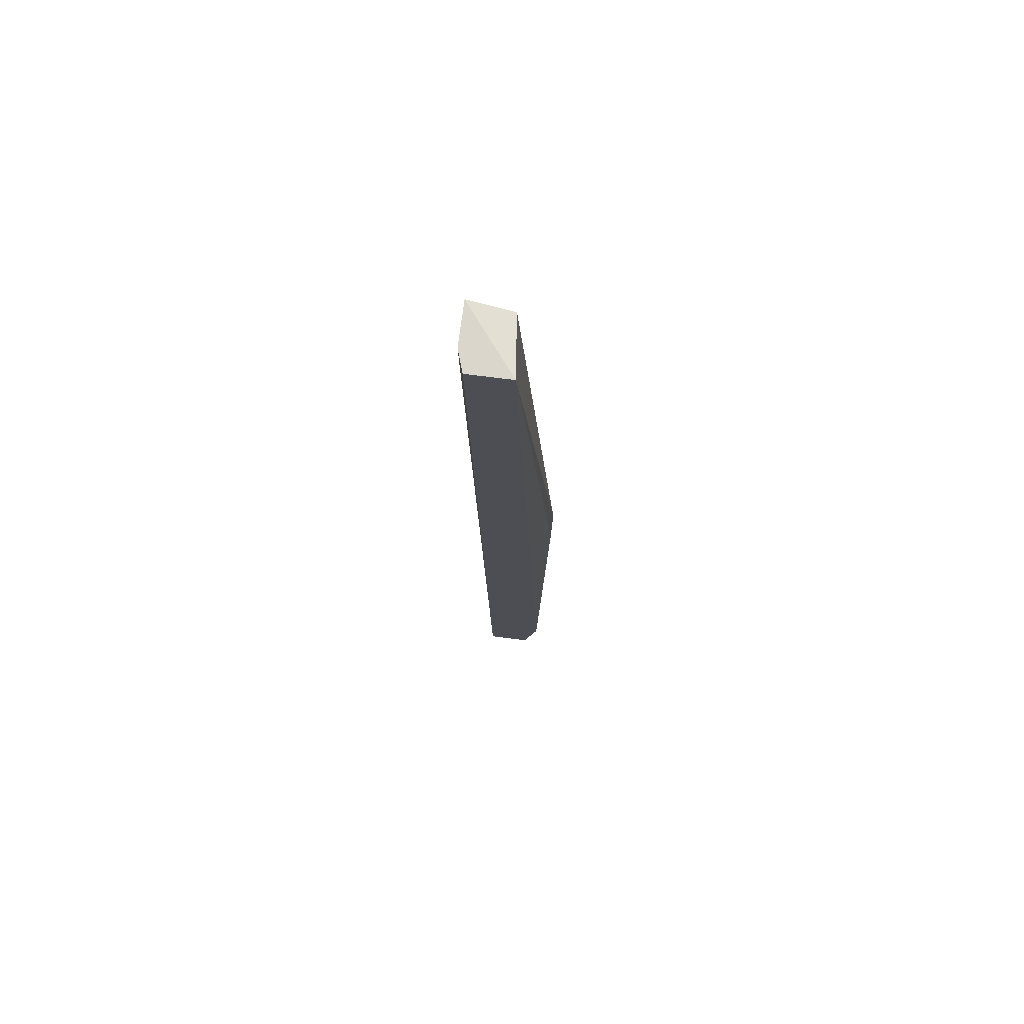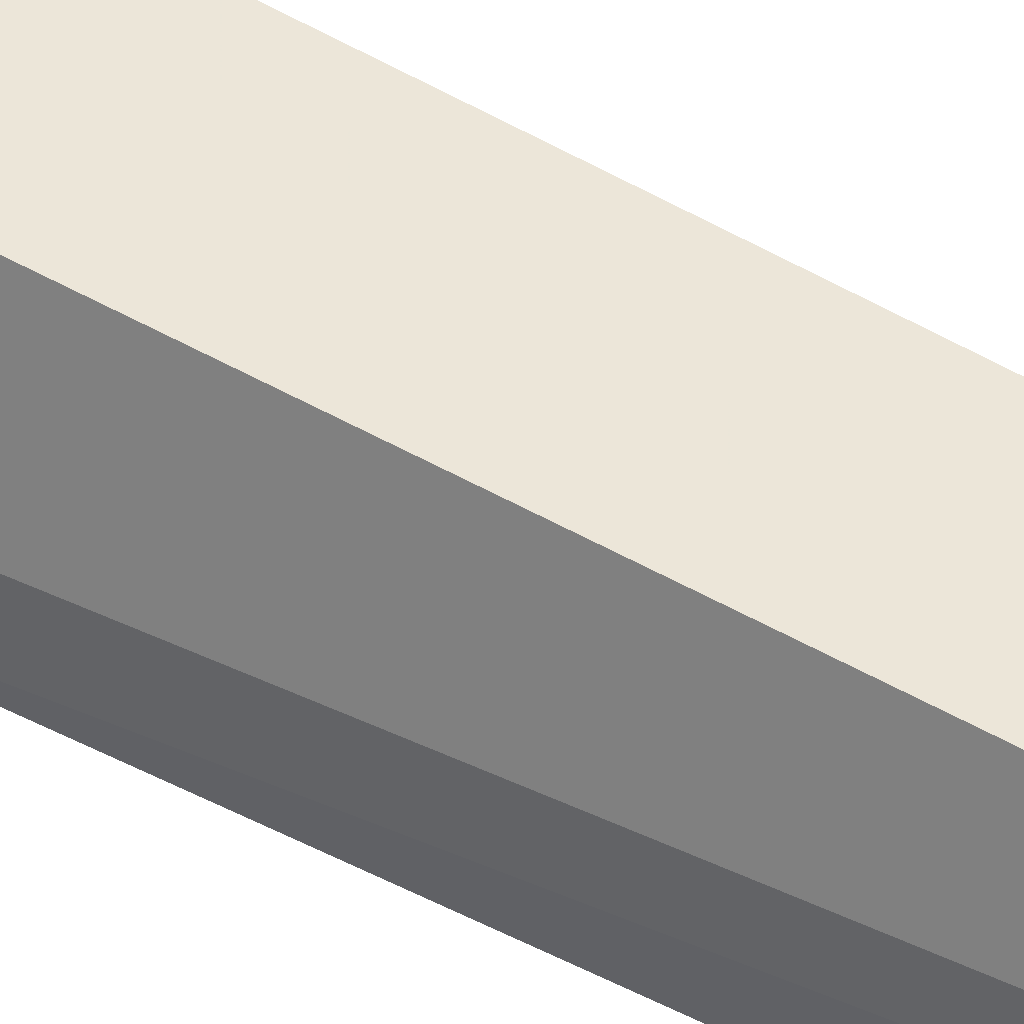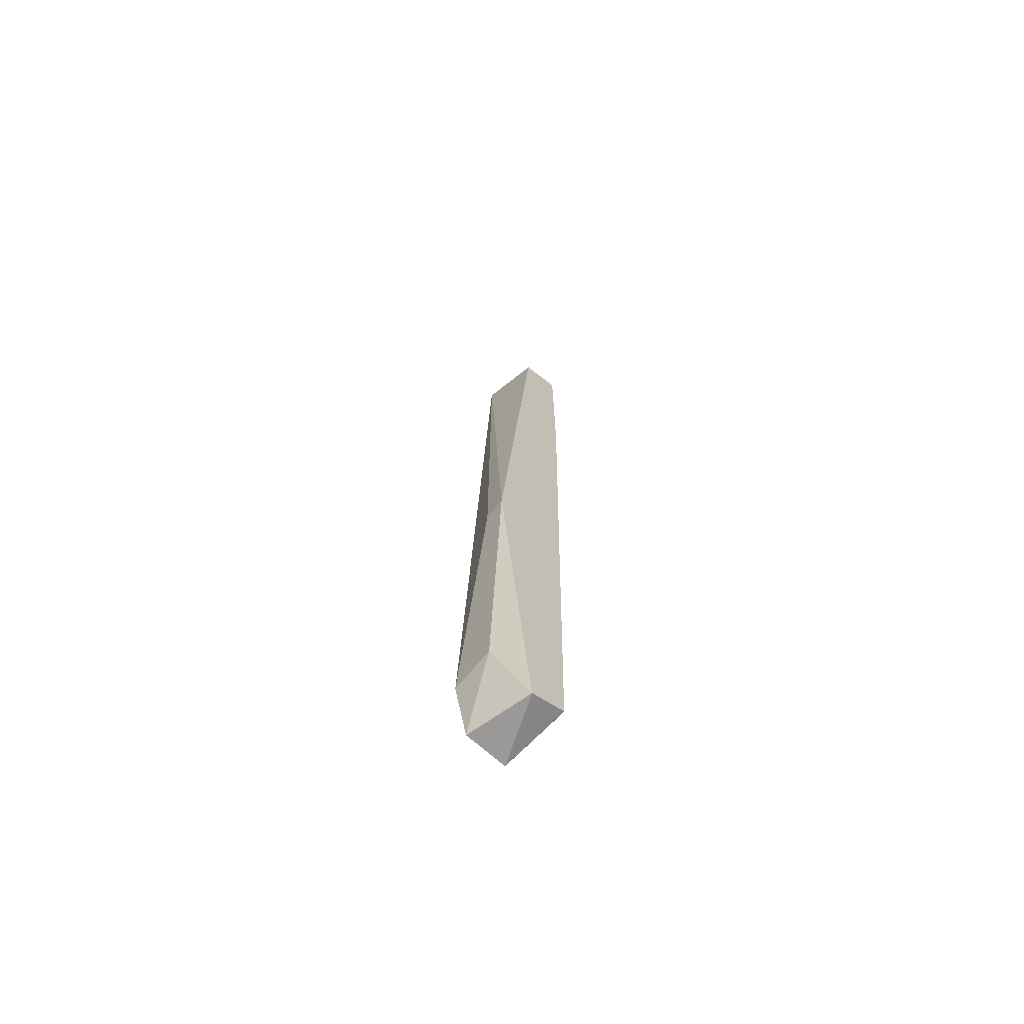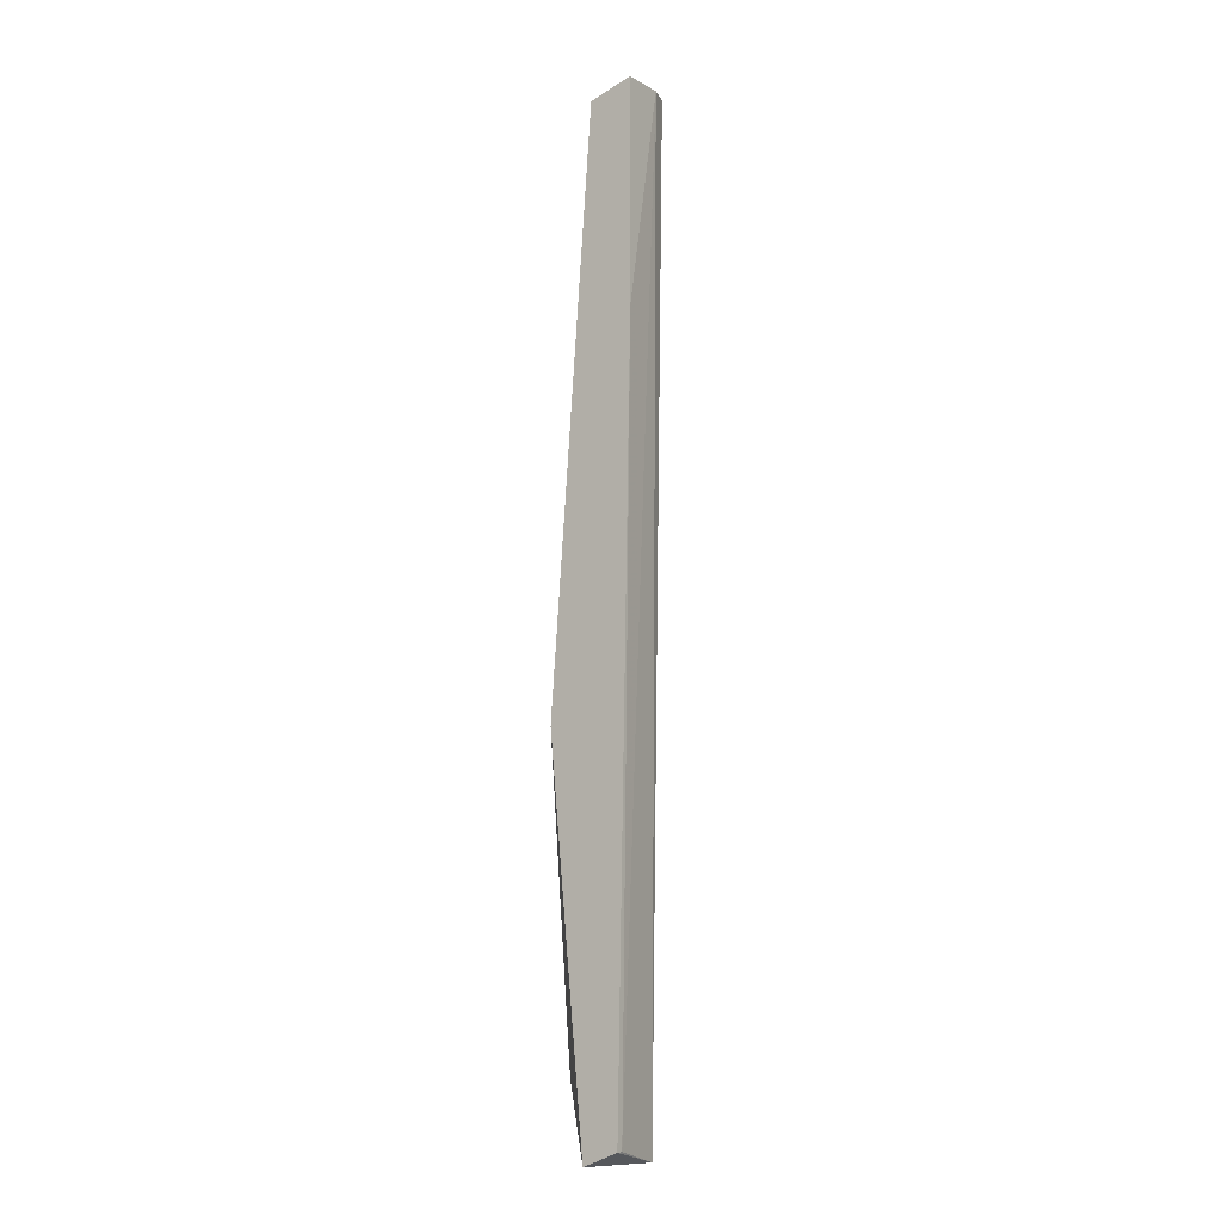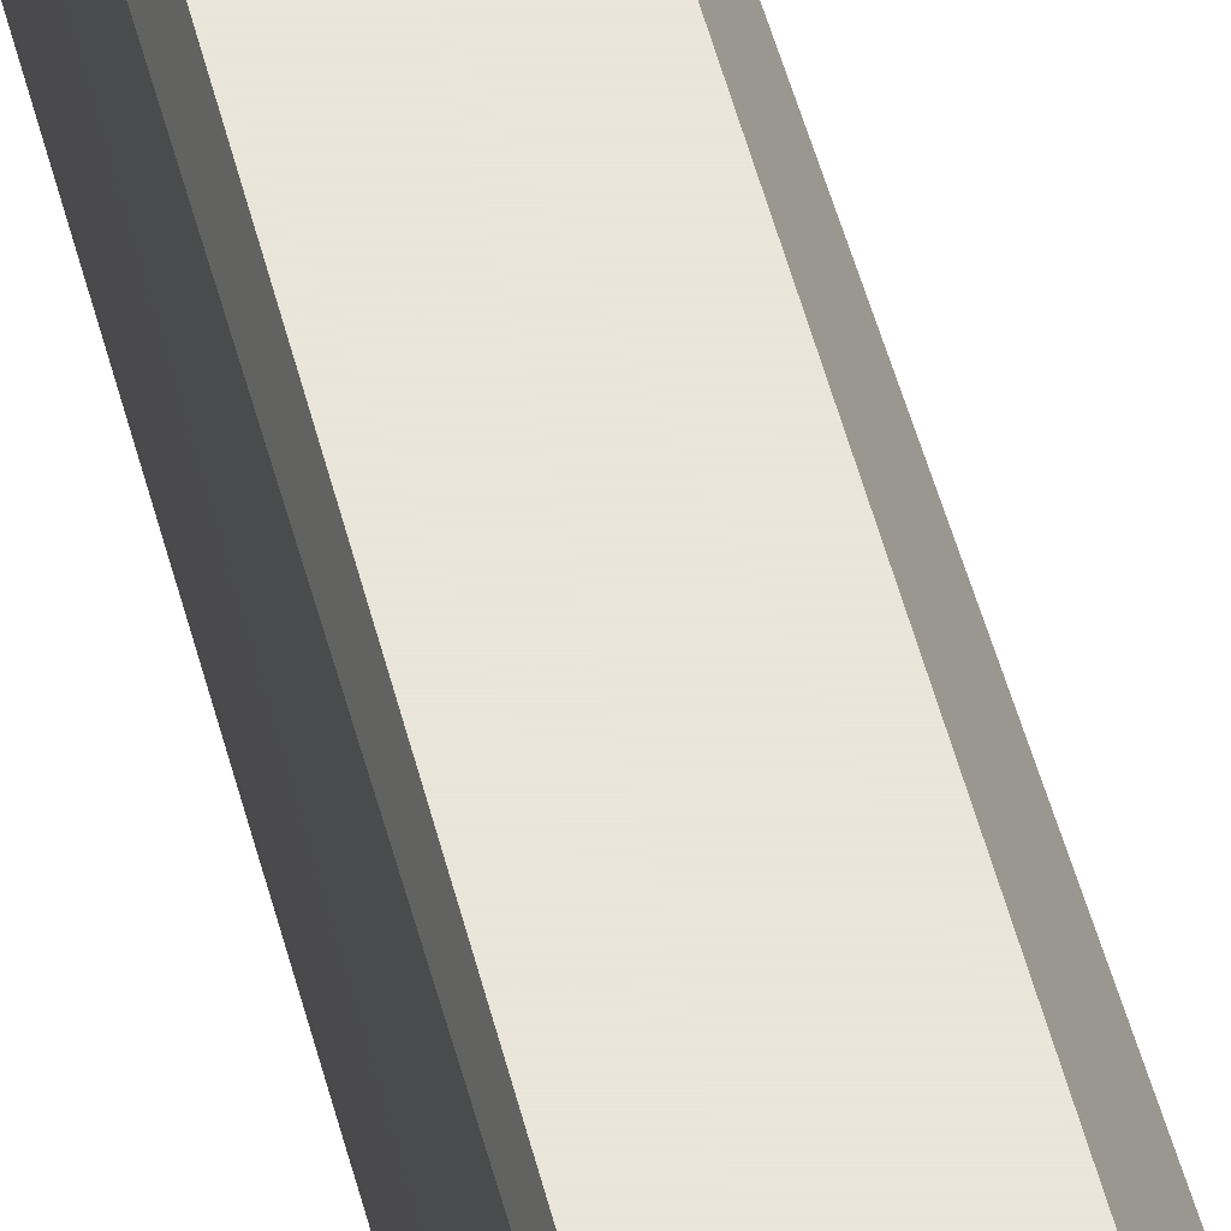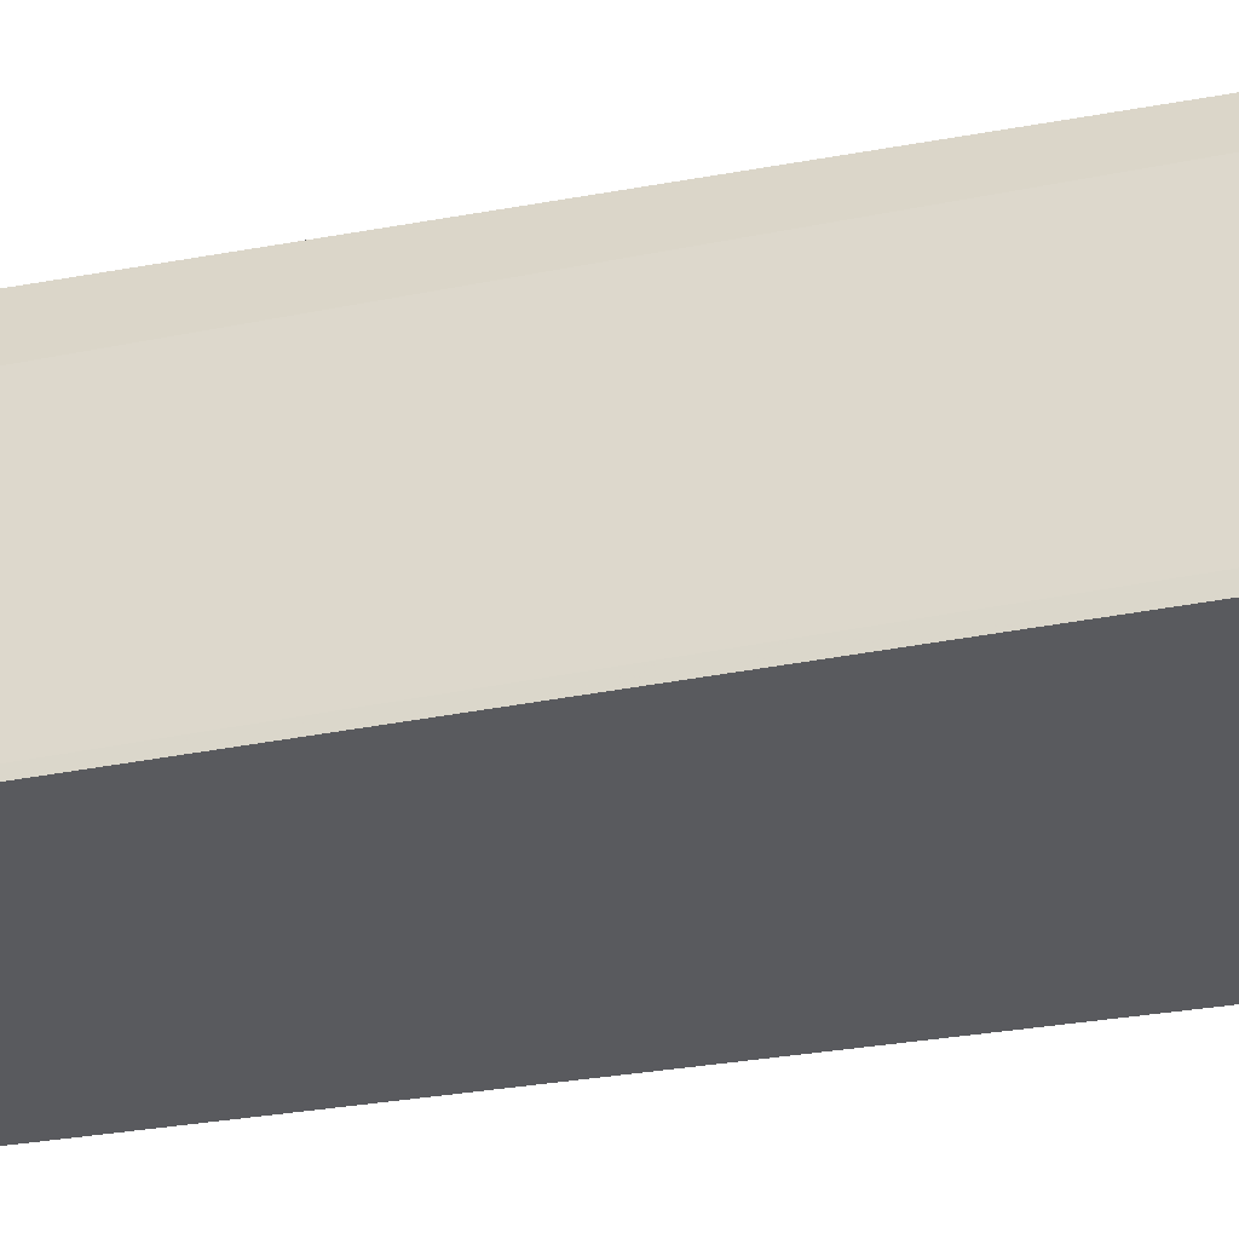
<metadata>
{"format":"obj","ext":"obj","renderer":"f3d","projection":"perspective","resolution":1024,"background":"white","views":[{"elev":73.5,"azim":-172.7,"up":"+Z"},{"elev":48.7,"azim":-55.4,"up":"+Y"},{"elev":-69.0,"azim":-42.0,"up":"+Z"},{"elev":-8.4,"azim":34.4,"up":"+Z"},{"elev":57.7,"azim":166.2,"up":"+Y"},{"elev":-31.6,"azim":107.1,"up":"+Y"}]}
</metadata>
<code>
v 0.002549 0.02881 0.0667
v -0.002234 0.03012 0.01235
v 0.002549 0.03142 0.0667
v 0.001679 0.02925 0.008873
v 0.001244 0.03273 0.008
v -0.000494 0.03273 0.0667
v -0.002669 0.02881 0.03104
v -0.002234 0.03273 0.01192
v -6e-05 0.02881 0.06582
v -0.000494 0.02881 0.008
v 0.002114 0.03273 0.0667
v -0.002669 0.03012 0.03061
v 0.001679 0.02881 0.008873
v -0.001364 0.03273 0.008
v 0.002549 0.02881 0.05364
f 6 8 12
f 5 4 13
f 1 10 13
f 10 5 13
f 2 8 14
f 4 3 15
f 5 10 14
f 10 2 14
f 3 1 15
f 1 13 15
f 8 5 14
f 2 7 12
f 8 2 12
f 5 6 11
f 7 6 12
f 13 4 15
f 3 4 5
f 6 5 8
f 1 6 9
f 1 3 6
f 6 7 9
f 1 7 10
f 7 2 10
f 3 5 11
f 6 3 11
f 7 1 9

</code>
